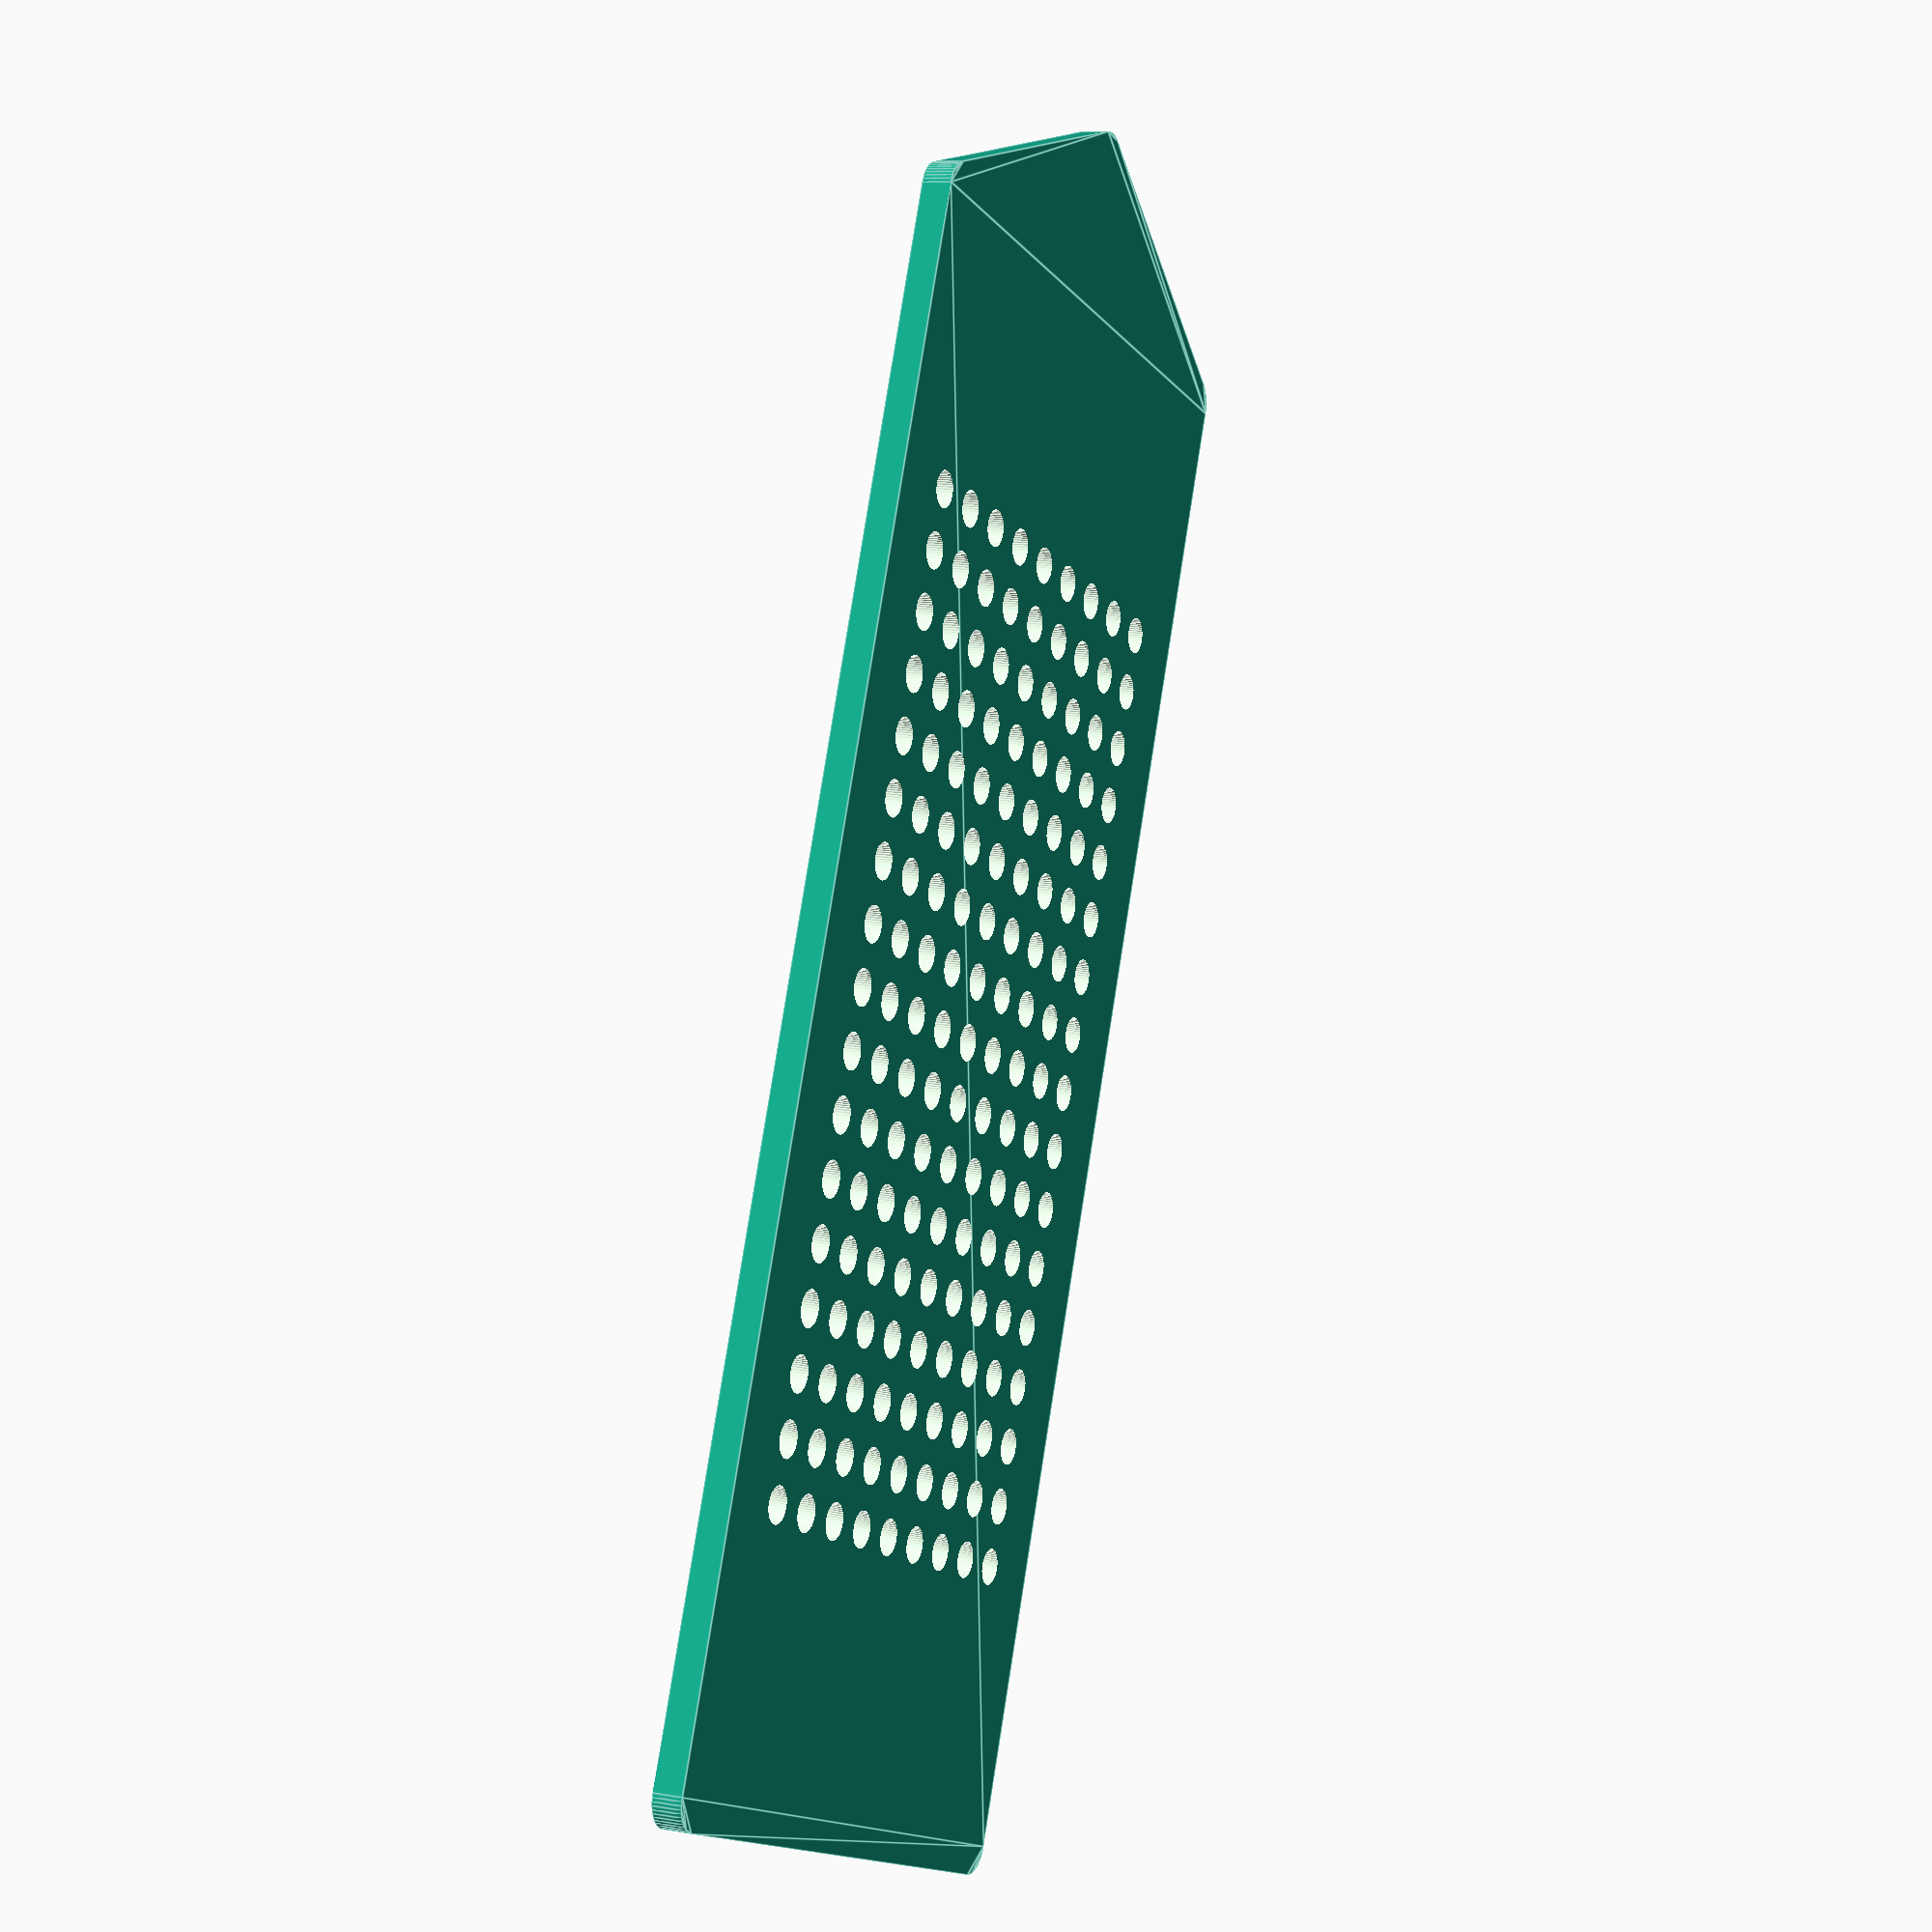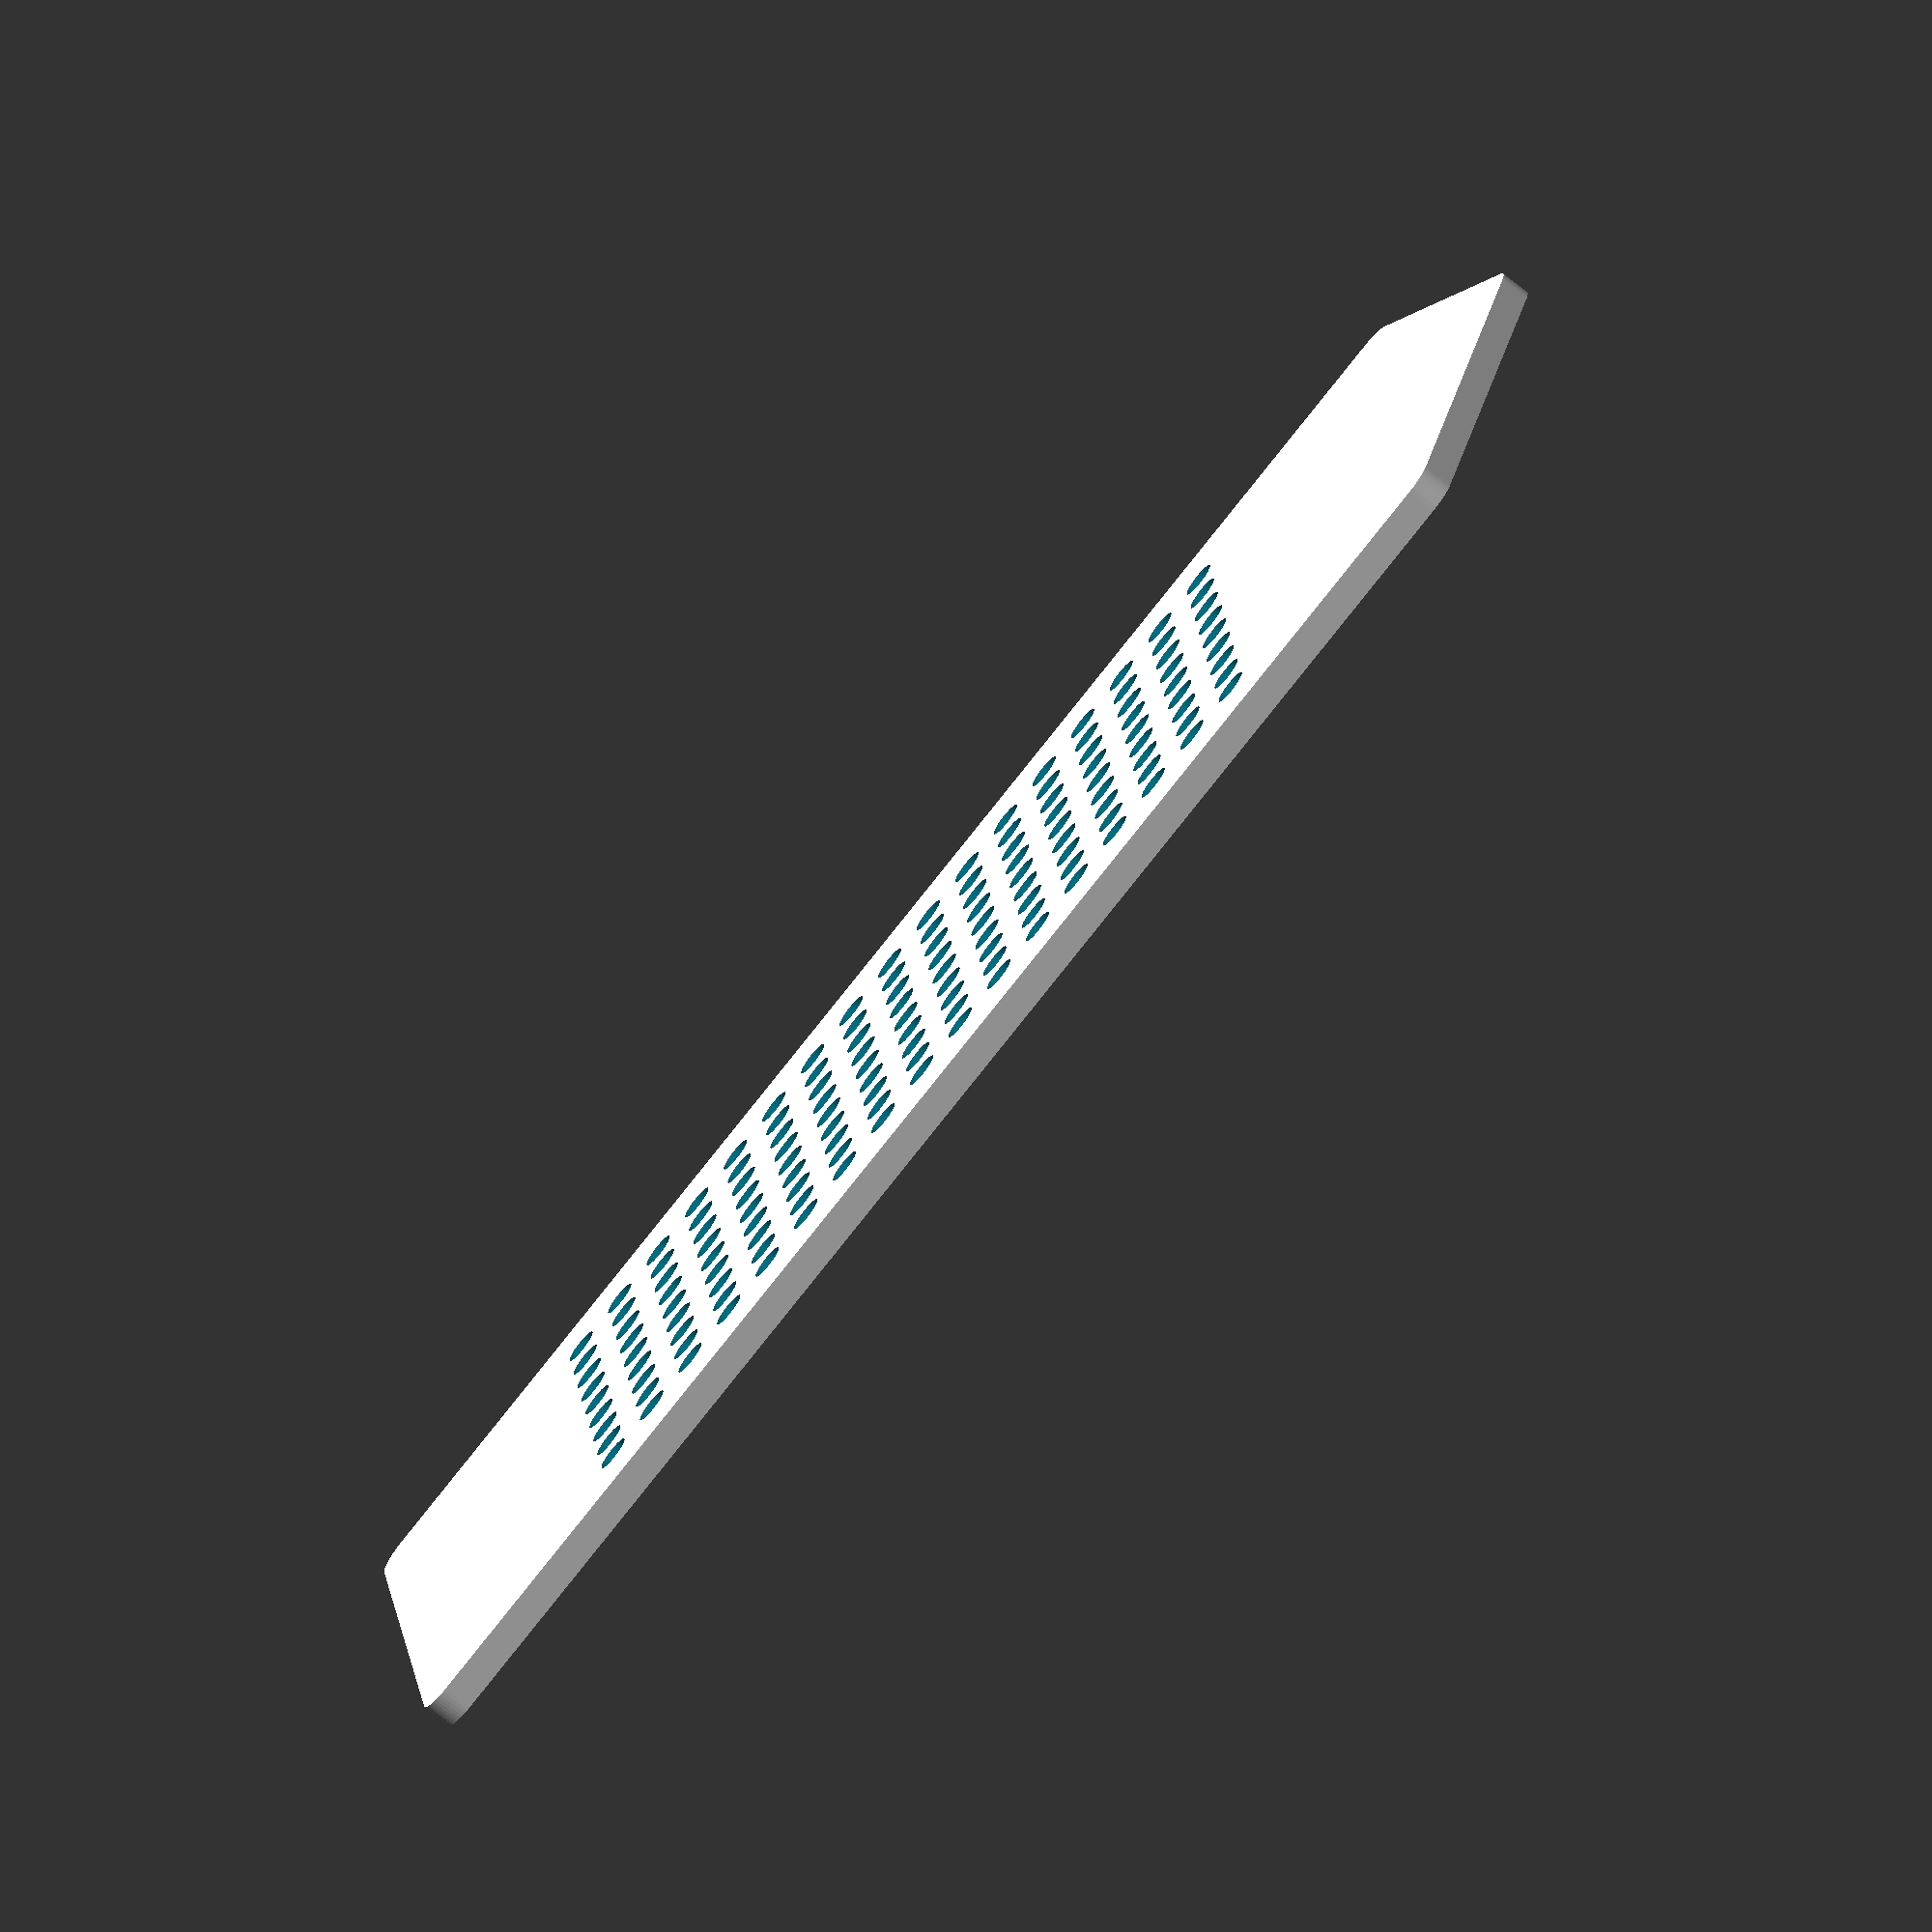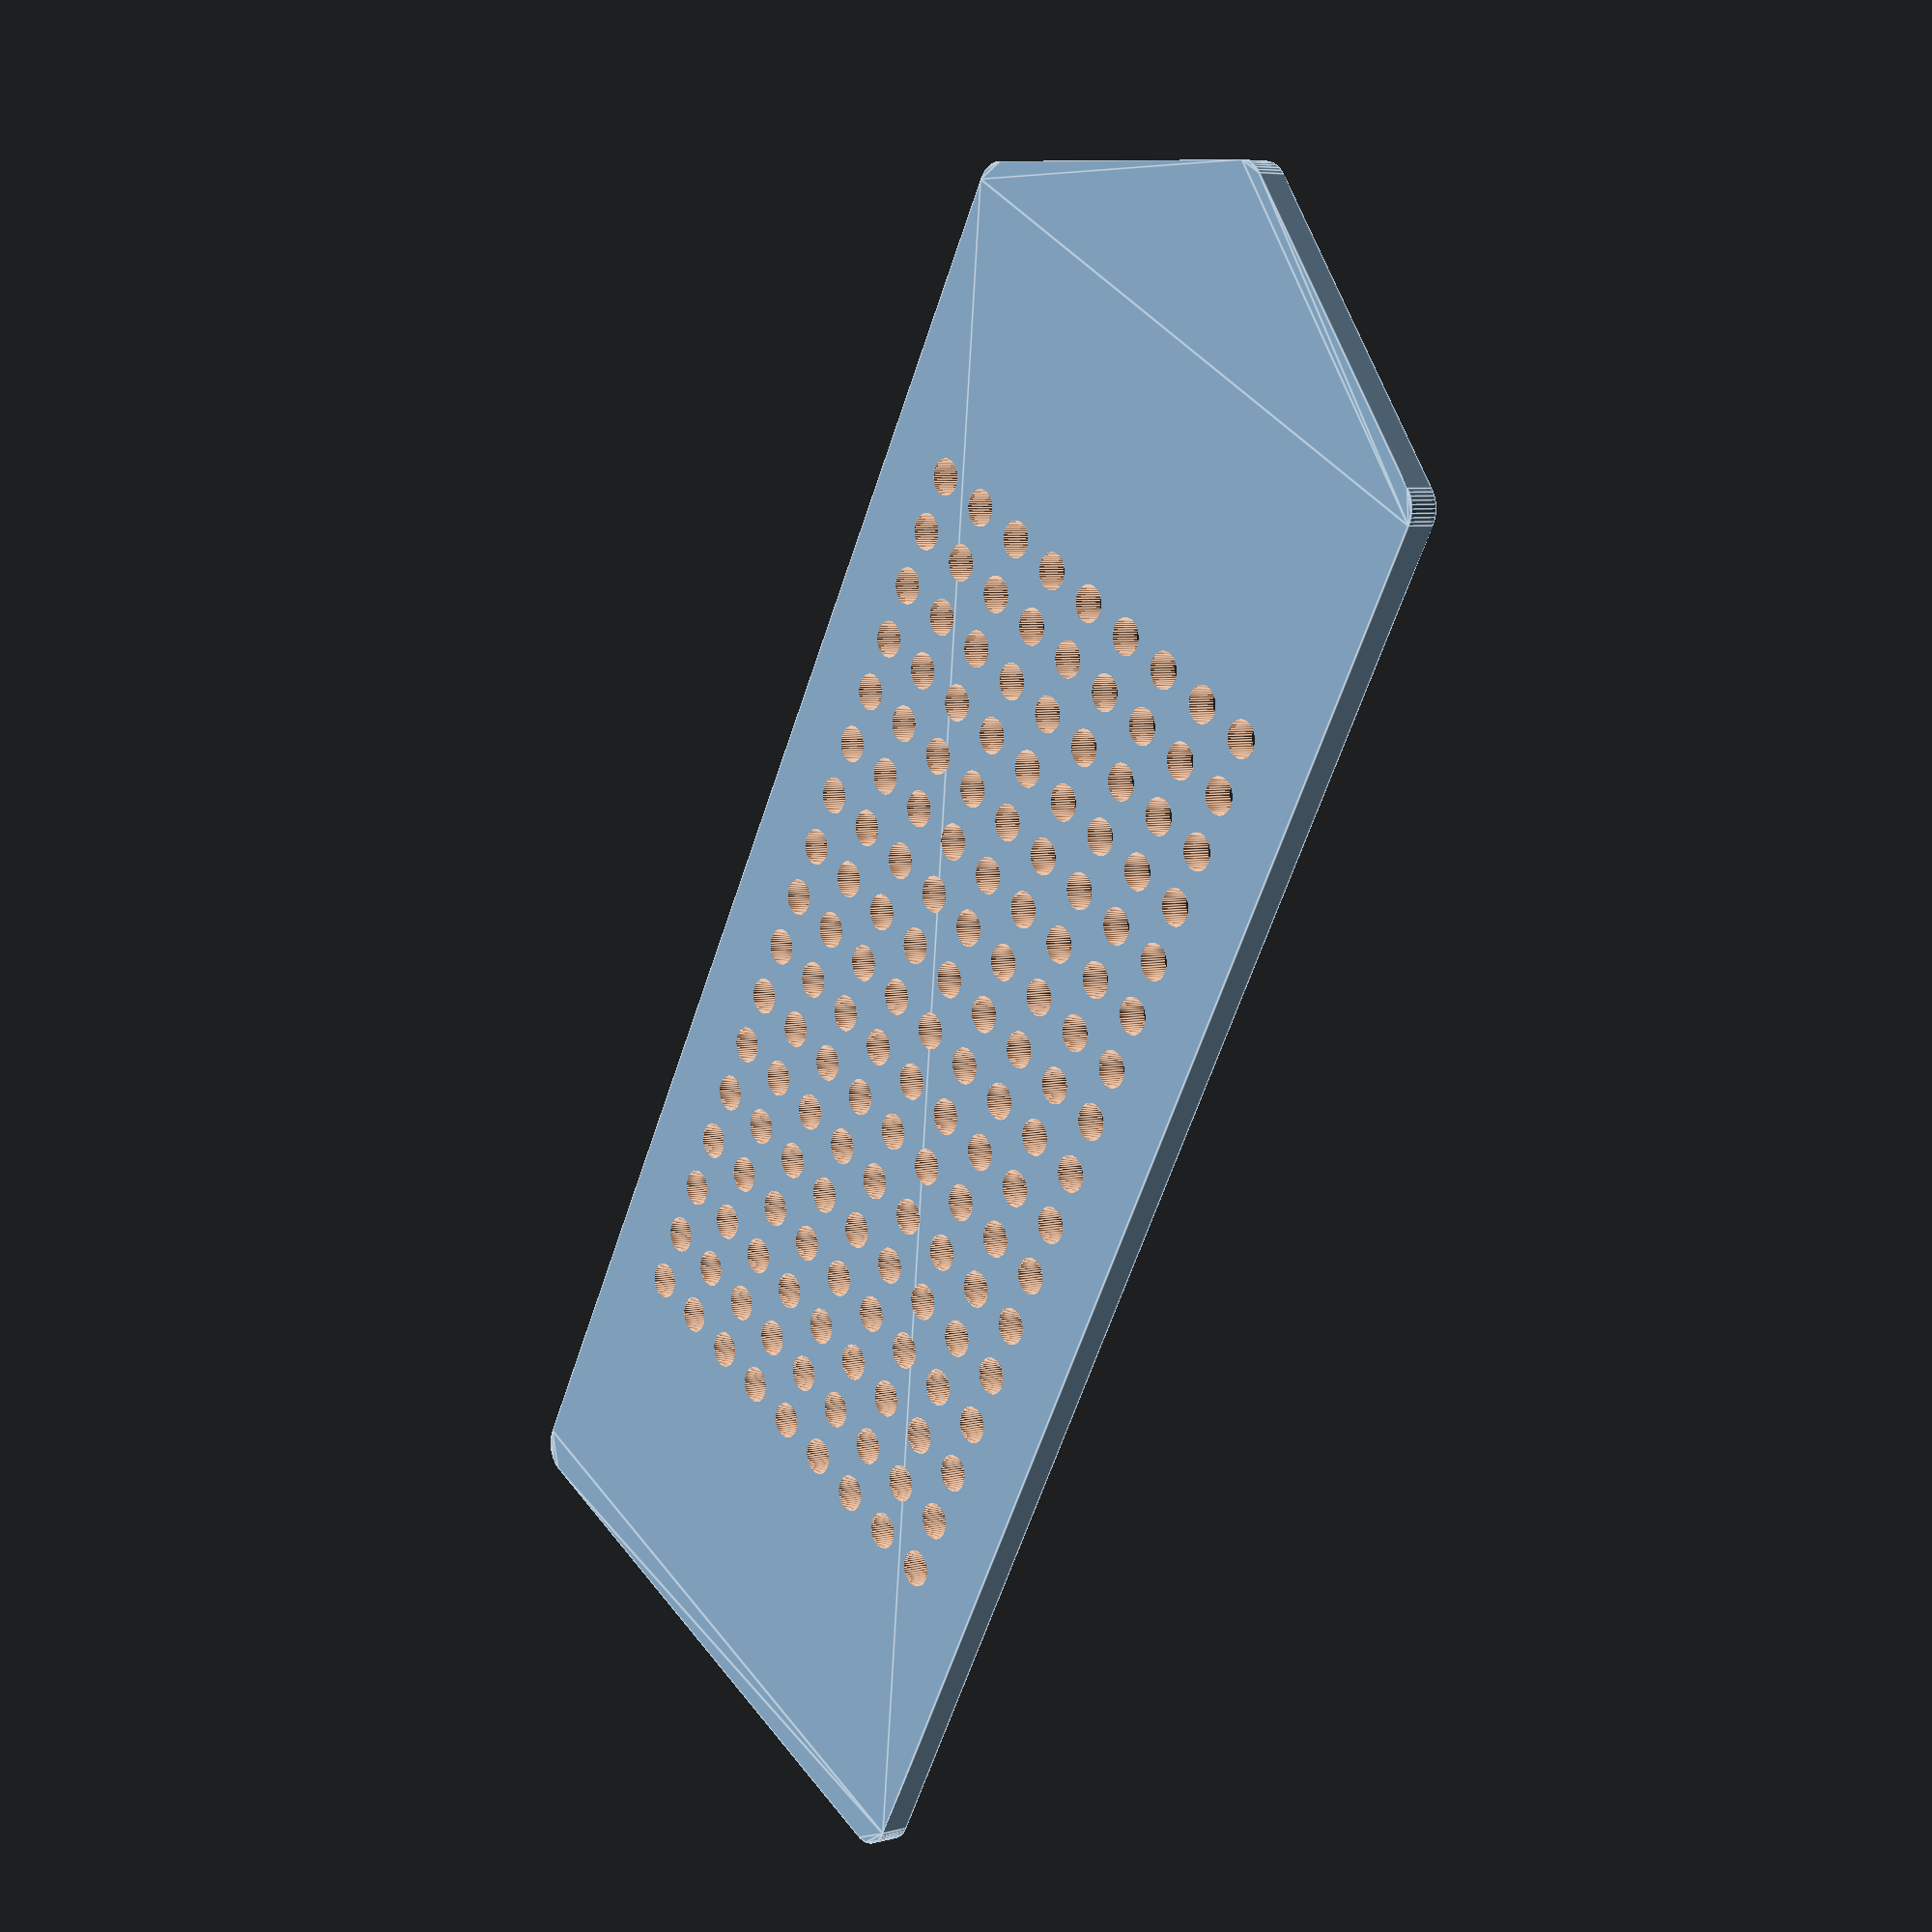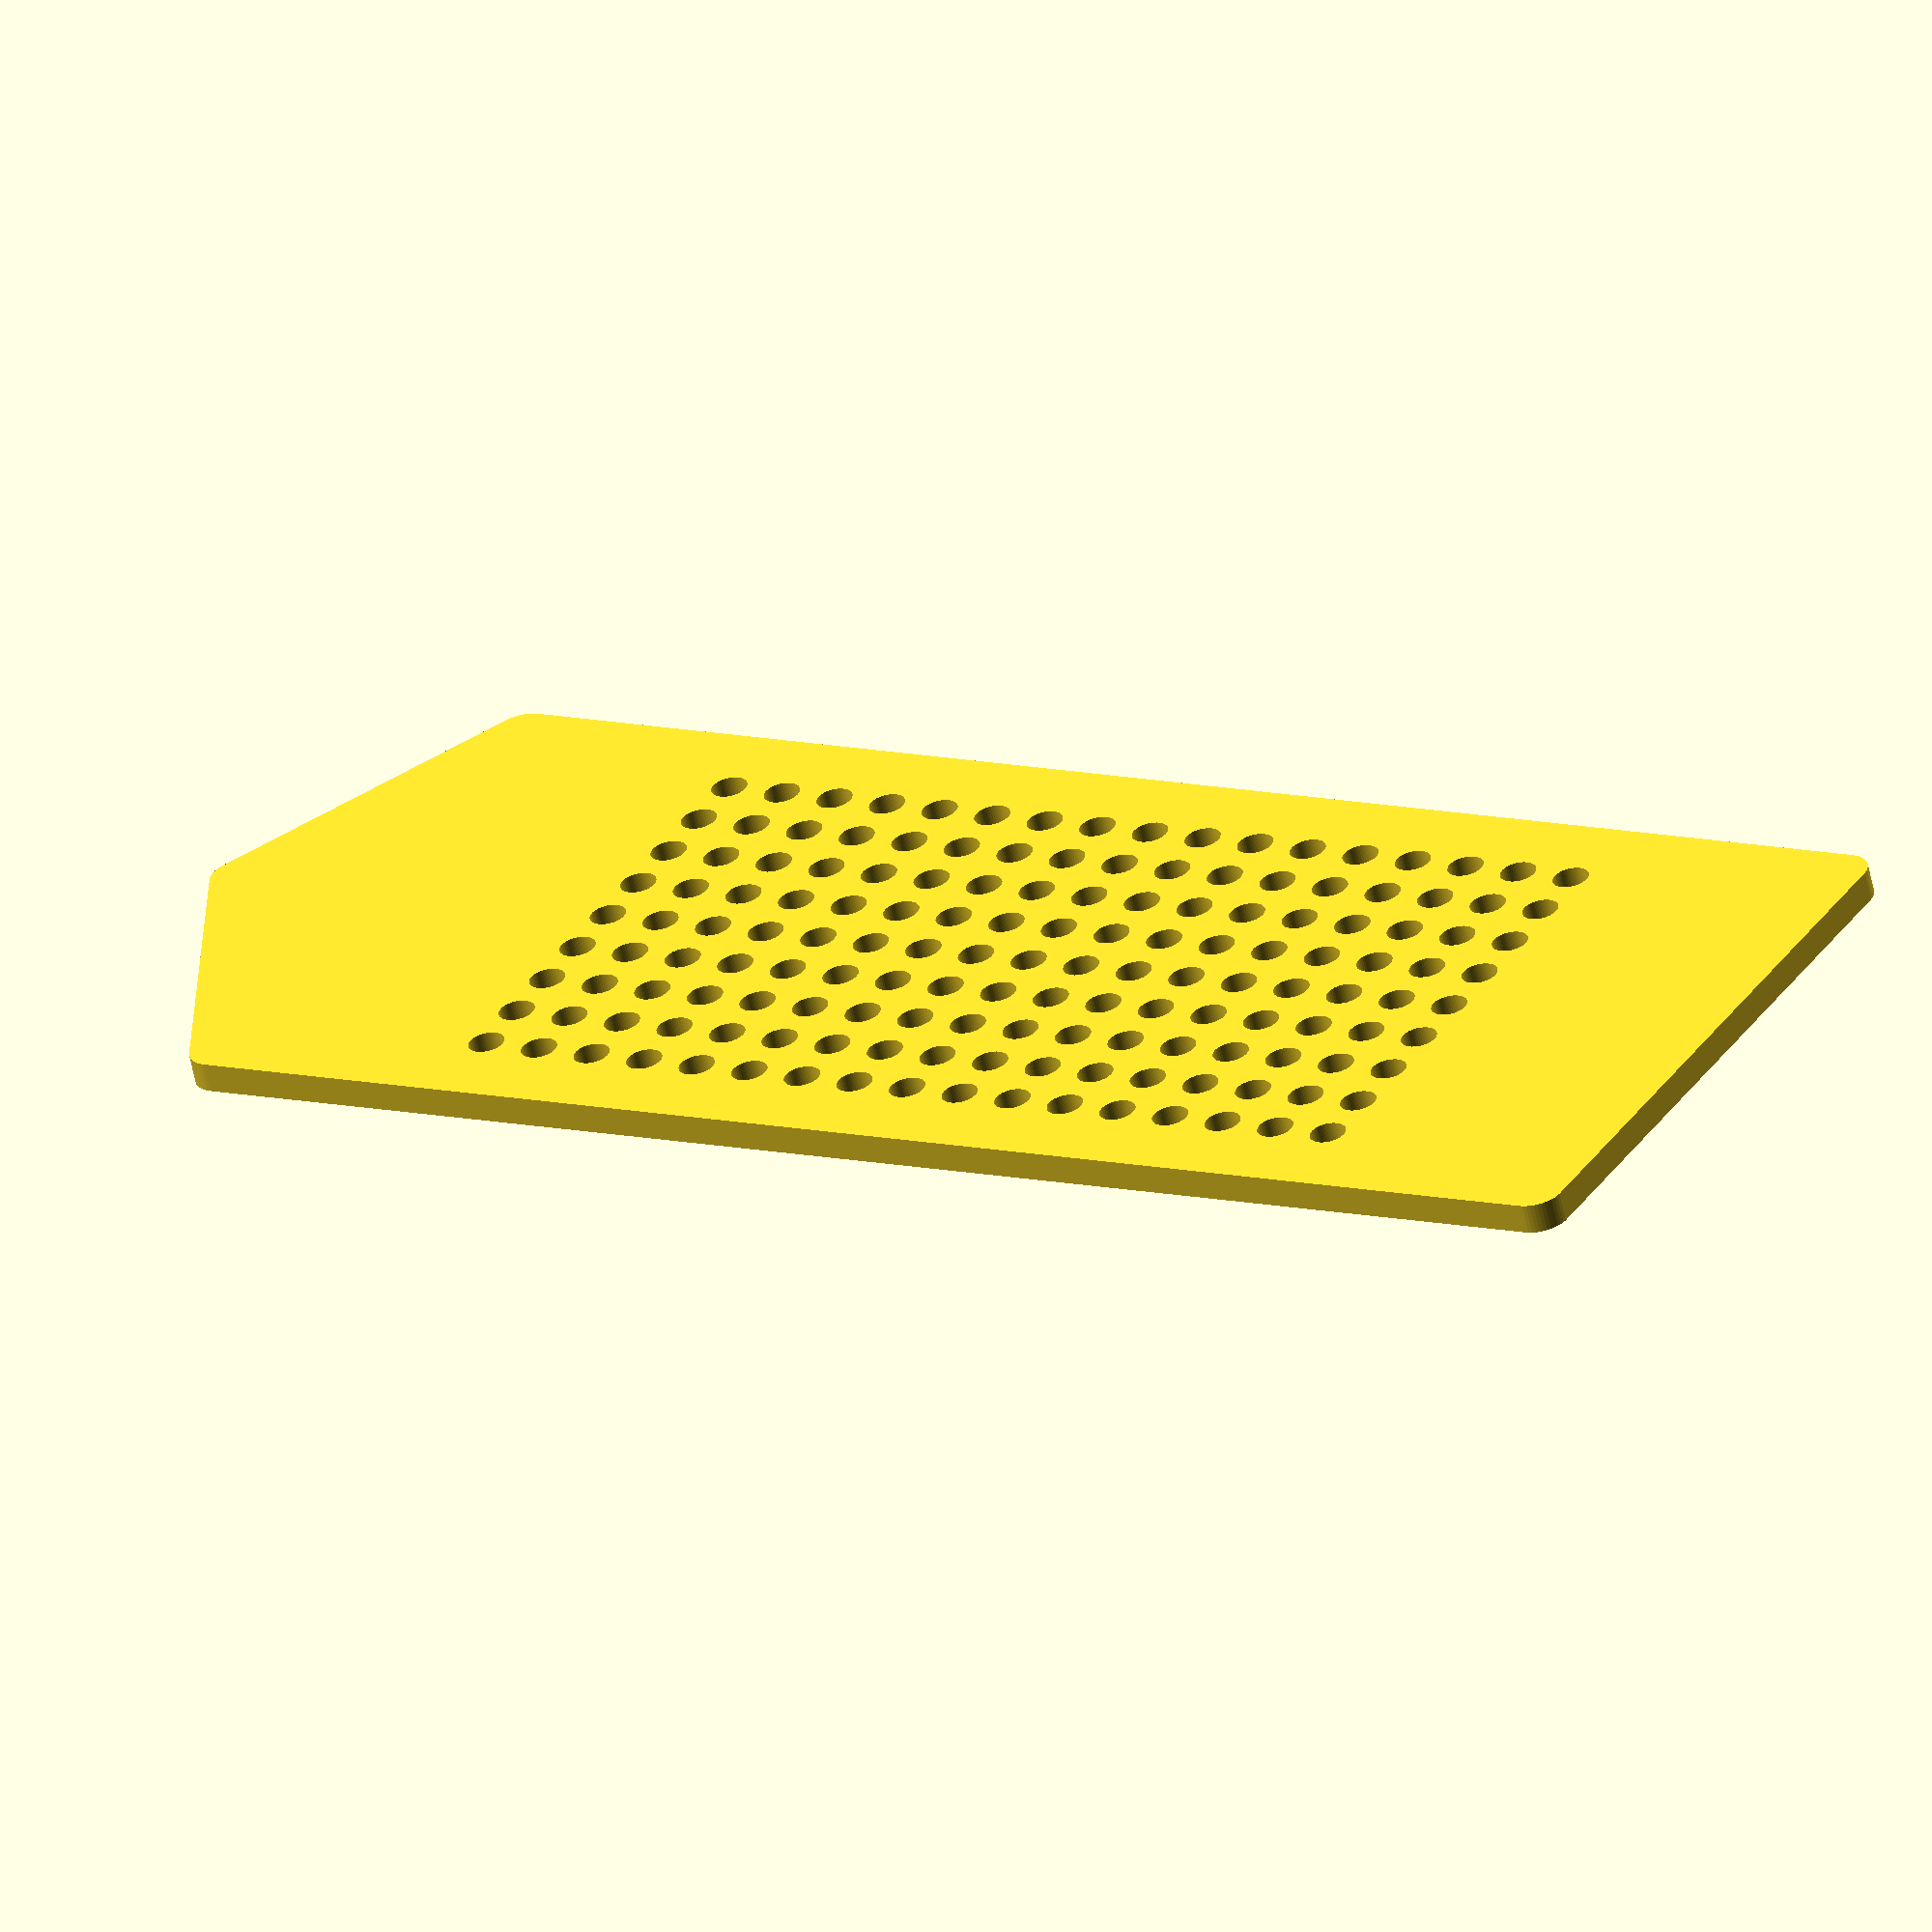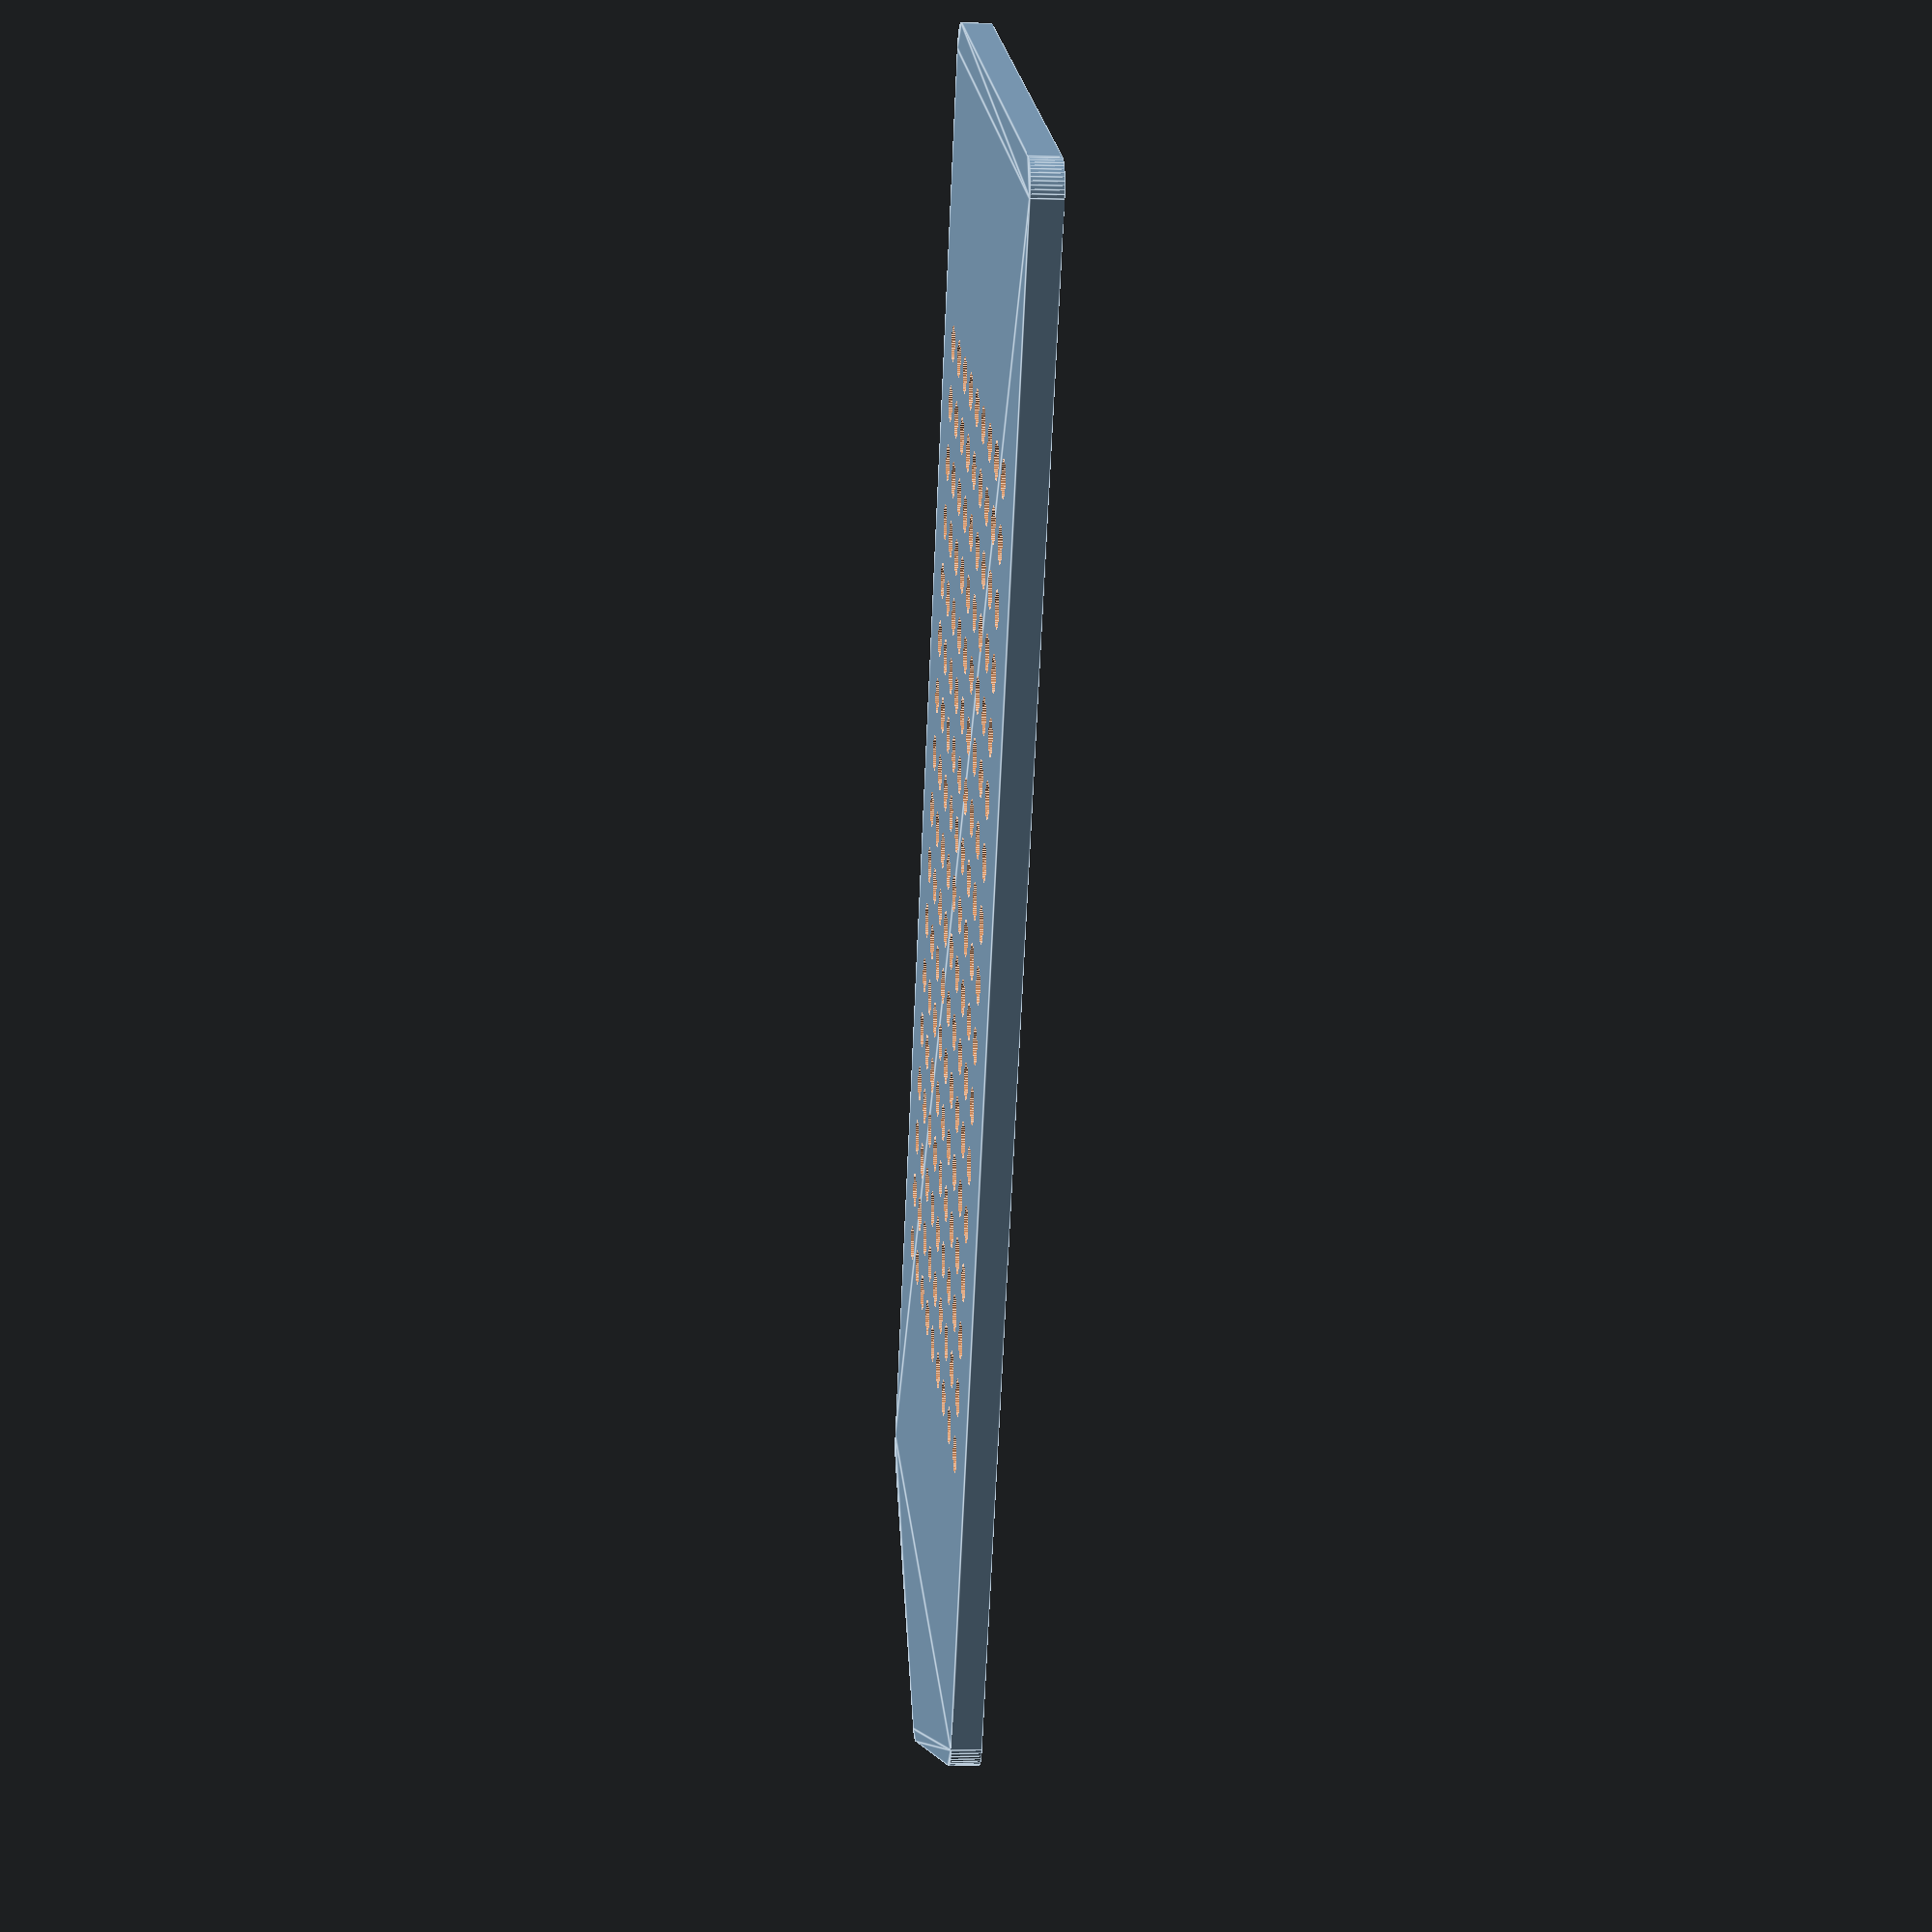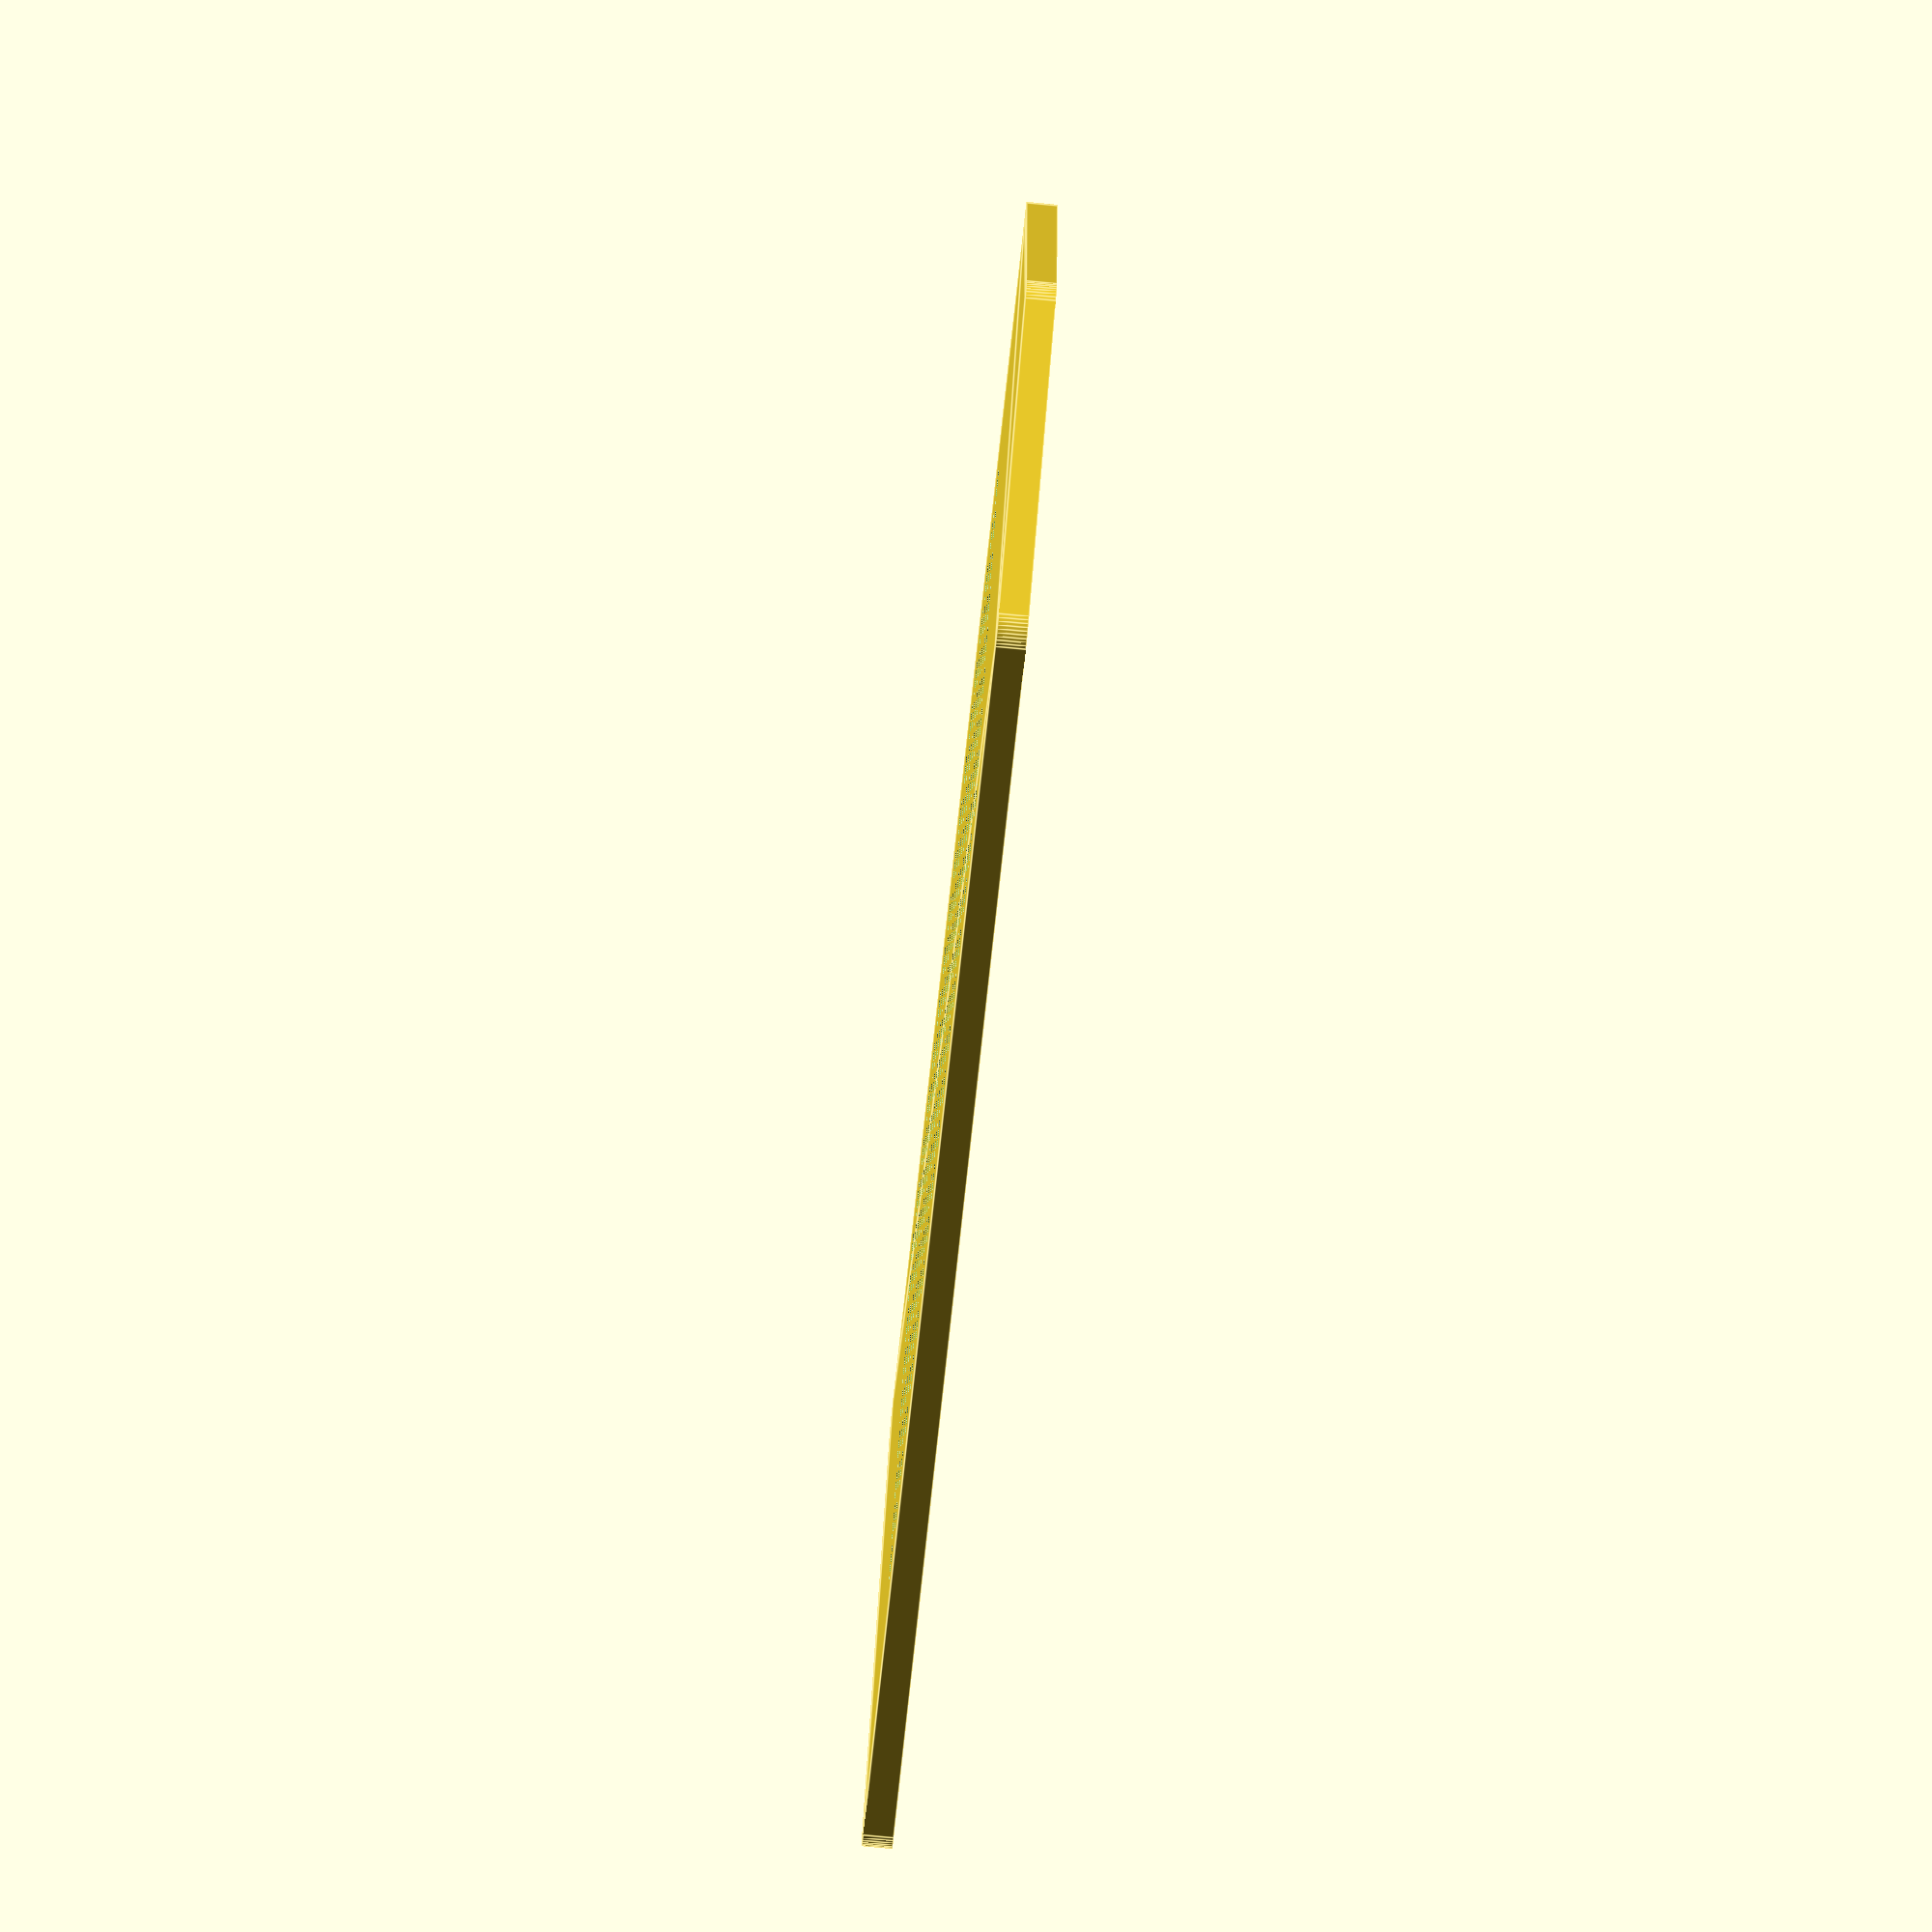
<openscad>
$fn = 50; 

// iChip design that will fit inside 50 mL Falcon tube
// inner portion with pores 

difference() {
  hull() {
    translate( [-10, 25] ) circle( r=1 ); 
    translate( [10, 25] ) circle( r=1 ); 
    translate( [-10, -25] ) circle( r=1 ); 
    translate( [10, -25] ) circle( r=1 ); 
    translate( [0, -30] ) circle( r=1 ); //tip 
  }
  union() {
    for (i=[-4:4]) {
      for (j=[-8:8] ) {
        translate( [2*i, 2*j] ) circle( r=0.6 ); 
      }        
    }
  }
}

</openscad>
<views>
elev=171.0 azim=21.2 roll=244.4 proj=p view=edges
elev=252.9 azim=84.1 roll=128.7 proj=o view=solid
elev=174.2 azim=29.1 roll=129.4 proj=p view=edges
elev=60.6 azim=240.0 roll=191.8 proj=o view=solid
elev=4.2 azim=334.3 roll=264.0 proj=p view=edges
elev=257.5 azim=242.9 roll=275.5 proj=o view=edges
</views>
